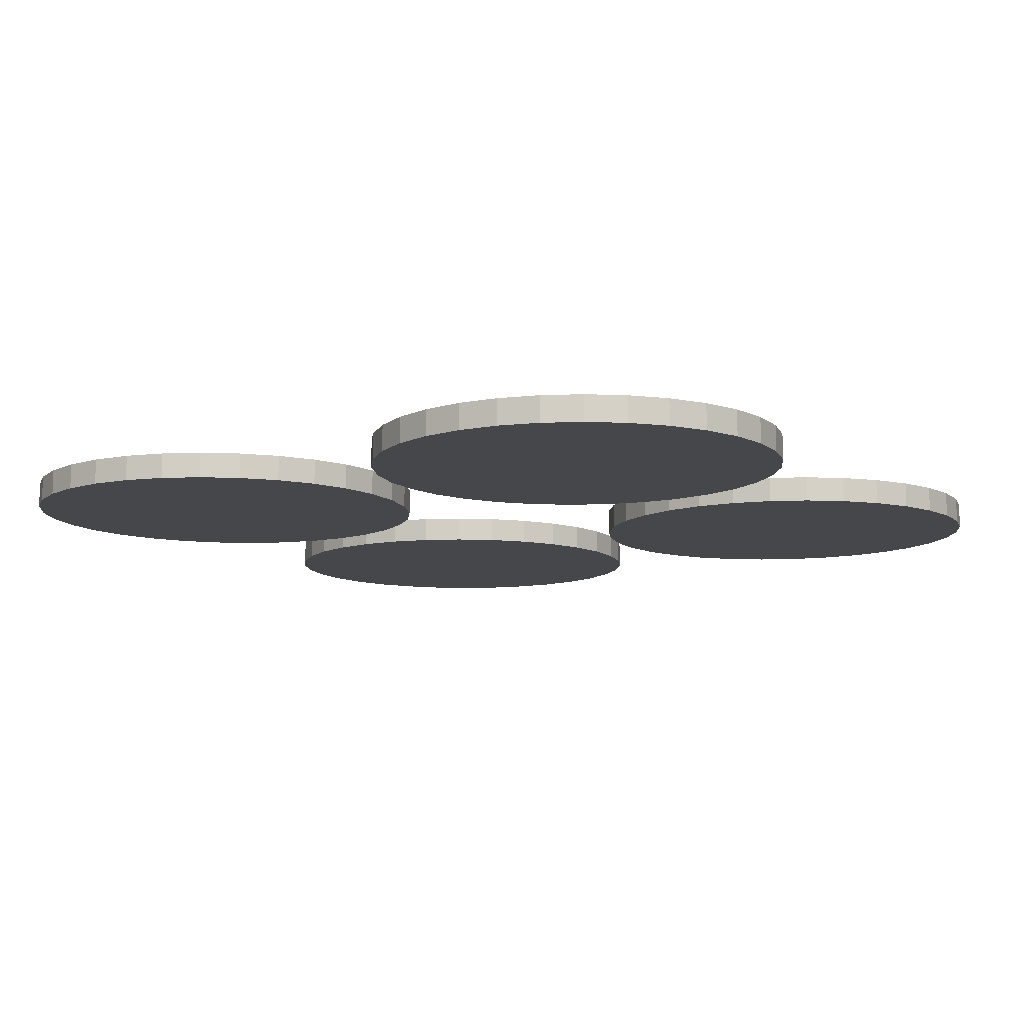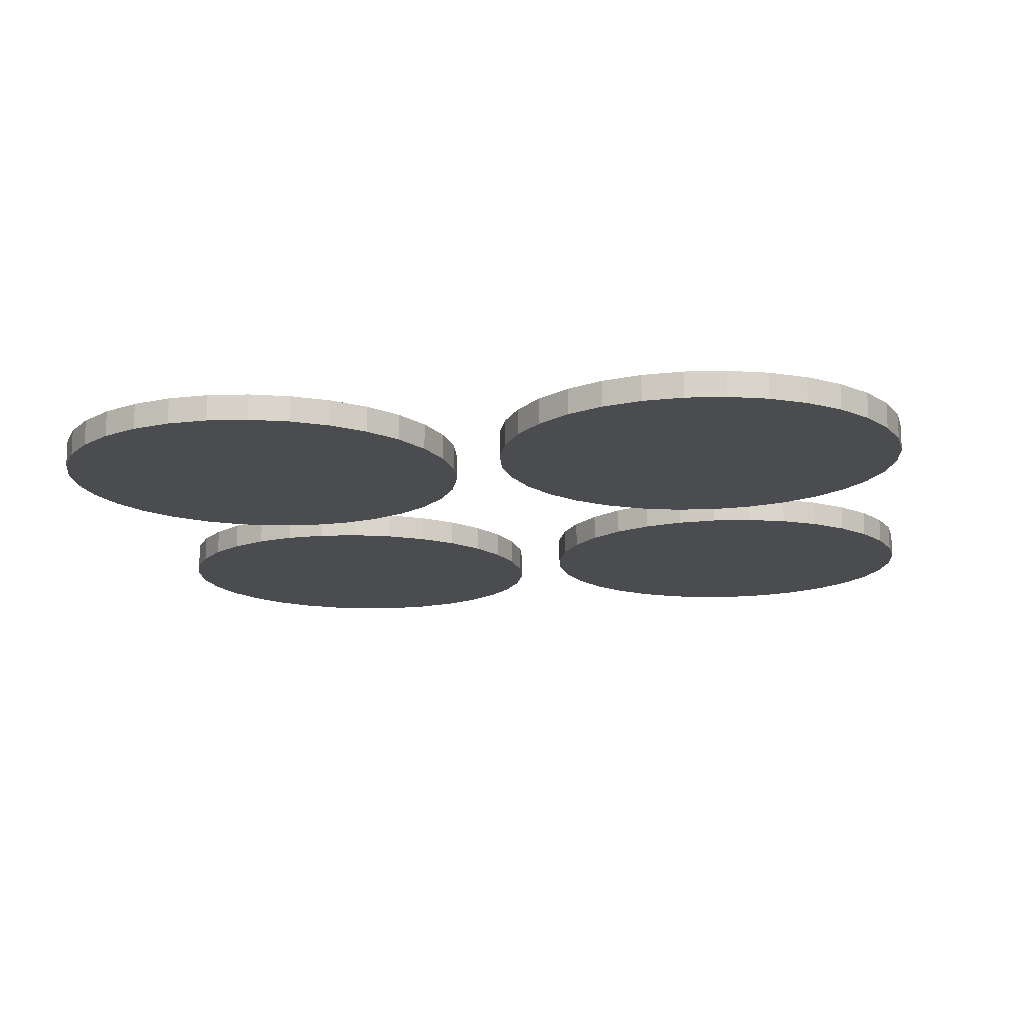
<metadata>
{"format":"obj","ext":"obj","renderer":"f3d","projection":"perspective","resolution":1024,"background":"white","views":[{"elev":-10.3,"azim":33.6,"up":"+Y"},{"elev":-14.8,"azim":8.9,"up":"+Y"}]}
</metadata>
<code>
o Stove_Cylinder
v 0.45 1 -0.85
v 0.45 1.05 -0.85
v 0.528 1 -0.8423
v 0.528 1.05 -0.8423
v 0.6031 1 -0.8196
v 0.6031 1.05 -0.8196
v 0.6722 1 -0.7826
v 0.6722 1.05 -0.7826
v 0.7328 1 -0.7328
v 0.7328 1.05 -0.7328
v 0.7826 1 -0.6722
v 0.7826 1.05 -0.6722
v 0.8196 1 -0.6031
v 0.8196 1.05 -0.6031
v 0.8423 1 -0.528
v 0.8423 1.05 -0.528
v 0.85 1 -0.45
v 0.85 1.05 -0.45
v 0.8423 1 -0.372
v 0.8423 1.05 -0.372
v 0.8196 1 -0.2969
v 0.8196 1.05 -0.2969
v 0.7826 1 -0.2278
v 0.7826 1.05 -0.2278
v 0.7328 1 -0.1672
v 0.7328 1.05 -0.1672
v 0.6722 1 -0.1174
v 0.6722 1.05 -0.1174
v 0.6031 1 -0.08045
v 0.6031 1.05 -0.08045
v 0.528 1 -0.05769
v 0.528 1.05 -0.05769
v 0.45 1 -0.05
v 0.45 1.05 -0.05
v 0.372 1 -0.05769
v 0.372 1.05 -0.05769
v 0.2969 1 -0.08045
v 0.2969 1.05 -0.08045
v 0.2278 1 -0.1174
v 0.2278 1.05 -0.1174
v 0.1672 1 -0.1672
v 0.1672 1.05 -0.1672
v 0.1174 1 -0.2278
v 0.1174 1.05 -0.2278
v 0.08045 1 -0.2969
v 0.08045 1.05 -0.2969
v 0.05769 1 -0.372
v 0.05769 1.05 -0.372
v 0.05 1 -0.45
v 0.05 1.05 -0.45
v 0.05769 1 -0.528
v 0.05769 1.05 -0.528
v 0.08045 1 -0.6031
v 0.08045 1.05 -0.6031
v 0.1174 1 -0.6722
v 0.1174 1.05 -0.6722
v 0.1672 1 -0.7328
v 0.1672 1.05 -0.7328
v 0.2278 1 -0.7826
v 0.2278 1.05 -0.7826
v 0.2969 1 -0.8196
v 0.2969 1.05 -0.8196
v 0.372 1 -0.8423
v 0.372 1.05 -0.8423
v -0.45 1 -0.85
v -0.45 1.05 -0.85
v -0.372 1 -0.8423
v -0.372 1.05 -0.8423
v -0.2969 1 -0.8196
v -0.2969 1.05 -0.8196
v -0.2278 1 -0.7826
v -0.2278 1.05 -0.7826
v -0.1672 1 -0.7328
v -0.1672 1.05 -0.7328
v -0.1174 1 -0.6722
v -0.1174 1.05 -0.6722
v -0.08045 1 -0.6031
v -0.08045 1.05 -0.6031
v -0.05769 1 -0.528
v -0.05769 1.05 -0.528
v -0.05 1 -0.45
v -0.05 1.05 -0.45
v -0.05769 1 -0.372
v -0.05769 1.05 -0.372
v -0.08045 1 -0.2969
v -0.08045 1.05 -0.2969
v -0.1174 1 -0.2278
v -0.1174 1.05 -0.2278
v -0.1672 1 -0.1672
v -0.1672 1.05 -0.1672
v -0.2278 1 -0.1174
v -0.2278 1.05 -0.1174
v -0.2969 1 -0.08045
v -0.2969 1.05 -0.08045
v -0.372 1 -0.05769
v -0.372 1.05 -0.05769
v -0.45 1 -0.05
v -0.45 1.05 -0.05
v -0.528 1 -0.05769
v -0.528 1.05 -0.05769
v -0.6031 1 -0.08045
v -0.6031 1.05 -0.08045
v -0.6722 1 -0.1174
v -0.6722 1.05 -0.1174
v -0.7328 1 -0.1672
v -0.7328 1.05 -0.1672
v -0.7826 1 -0.2278
v -0.7826 1.05 -0.2278
v -0.8196 1 -0.2969
v -0.8196 1.05 -0.2969
v -0.8423 1 -0.372
v -0.8423 1.05 -0.372
v -0.85 1 -0.45
v -0.85 1.05 -0.45
v -0.8423 1 -0.528
v -0.8423 1.05 -0.528
v -0.8196 1 -0.6031
v -0.8196 1.05 -0.6031
v -0.7826 1 -0.6722
v -0.7826 1.05 -0.6722
v -0.7328 1 -0.7328
v -0.7328 1.05 -0.7328
v -0.6722 1 -0.7826
v -0.6722 1.05 -0.7826
v -0.6031 1 -0.8196
v -0.6031 1.05 -0.8196
v -0.528 1 -0.8423
v -0.528 1.05 -0.8423
v 0.45 1 0.05
v 0.45 1.05 0.05
v 0.528 1 0.05769
v 0.528 1.05 0.05769
v 0.6031 1 0.08045
v 0.6031 1.05 0.08045
v 0.6722 1 0.1174
v 0.6722 1.05 0.1174
v 0.7328 1 0.1672
v 0.7328 1.05 0.1672
v 0.7826 1 0.2278
v 0.7826 1.05 0.2278
v 0.8196 1 0.2969
v 0.8196 1.05 0.2969
v 0.8423 1 0.372
v 0.8423 1.05 0.372
v 0.85 1 0.45
v 0.85 1.05 0.45
v 0.8423 1 0.528
v 0.8423 1.05 0.528
v 0.8196 1 0.6031
v 0.8196 1.05 0.6031
v 0.7826 1 0.6722
v 0.7826 1.05 0.6722
v 0.7328 1 0.7328
v 0.7328 1.05 0.7328
v 0.6722 1 0.7826
v 0.6722 1.05 0.7826
v 0.6031 1 0.8196
v 0.6031 1.05 0.8196
v 0.528 1 0.8423
v 0.528 1.05 0.8423
v 0.45 1 0.85
v 0.45 1.05 0.85
v 0.372 1 0.8423
v 0.372 1.05 0.8423
v 0.2969 1 0.8196
v 0.2969 1.05 0.8196
v 0.2278 1 0.7826
v 0.2278 1.05 0.7826
v 0.1672 1 0.7328
v 0.1672 1.05 0.7328
v 0.1174 1 0.6722
v 0.1174 1.05 0.6722
v 0.08045 1 0.6031
v 0.08045 1.05 0.6031
v 0.05769 1 0.528
v 0.05769 1.05 0.528
v 0.05 1 0.45
v 0.05 1.05 0.45
v 0.05769 1 0.372
v 0.05769 1.05 0.372
v 0.08045 1 0.2969
v 0.08045 1.05 0.2969
v 0.1174 1 0.2278
v 0.1174 1.05 0.2278
v 0.1672 1 0.1672
v 0.1672 1.05 0.1672
v 0.2278 1 0.1174
v 0.2278 1.05 0.1174
v 0.2969 1 0.08045
v 0.2969 1.05 0.08045
v 0.372 1 0.05769
v 0.372 1.05 0.05769
v -0.45 1 0.05
v -0.45 1.05 0.05
v -0.372 1 0.05769
v -0.372 1.05 0.05769
v -0.2969 1 0.08045
v -0.2969 1.05 0.08045
v -0.2278 1 0.1174
v -0.2278 1.05 0.1174
v -0.1672 1 0.1672
v -0.1672 1.05 0.1672
v -0.1174 1 0.2278
v -0.1174 1.05 0.2278
v -0.08045 1 0.2969
v -0.08045 1.05 0.2969
v -0.05769 1 0.372
v -0.05769 1.05 0.372
v -0.05 1 0.45
v -0.05 1.05 0.45
v -0.05769 1 0.528
v -0.05769 1.05 0.528
v -0.08045 1 0.6031
v -0.08045 1.05 0.6031
v -0.1174 1 0.6722
v -0.1174 1.05 0.6722
v -0.1672 1 0.7328
v -0.1672 1.05 0.7328
v -0.2278 1 0.7826
v -0.2278 1.05 0.7826
v -0.2969 1 0.8196
v -0.2969 1.05 0.8196
v -0.372 1 0.8423
v -0.372 1.05 0.8423
v -0.45 1 0.85
v -0.45 1.05 0.85
v -0.528 1 0.8423
v -0.528 1.05 0.8423
v -0.6031 1 0.8196
v -0.6031 1.05 0.8196
v -0.6722 1 0.7826
v -0.6722 1.05 0.7826
v -0.7328 1 0.7328
v -0.7328 1.05 0.7328
v -0.7826 1 0.6722
v -0.7826 1.05 0.6722
v -0.8196 1 0.6031
v -0.8196 1.05 0.6031
v -0.8423 1 0.528
v -0.8423 1.05 0.528
v -0.85 1 0.45
v -0.85 1.05 0.45
v -0.8423 1 0.372
v -0.8423 1.05 0.372
v -0.8196 1 0.2969
v -0.8196 1.05 0.2969
v -0.7826 1 0.2278
v -0.7826 1.05 0.2278
v -0.7328 1 0.1672
v -0.7328 1.05 0.1672
v -0.6722 1 0.1174
v -0.6722 1.05 0.1174
v -0.6031 1 0.08045
v -0.6031 1.05 0.08045
v -0.528 1 0.05769
v -0.528 1.05 0.05769
v 0.45 1 -0.85
v 0.528 1 -0.8423
v 0.528 1.05 -0.8423
v 0.45 1.05 -0.85
v 0.6031 1 -0.8196
v 0.6031 1.05 -0.8196
v 0.6722 1 -0.7826
v 0.6722 1.05 -0.7826
v 0.7328 1 -0.7328
v 0.7328 1.05 -0.7328
v 0.7826 1 -0.6722
v 0.7826 1.05 -0.6722
v 0.8196 1 -0.6031
v 0.8196 1.05 -0.6031
v 0.8423 1 -0.528
v 0.8423 1.05 -0.528
v 0.85 1 -0.45
v 0.85 1.05 -0.45
v 0.8423 1 -0.372
v 0.8423 1.05 -0.372
v 0.8196 1 -0.2969
v 0.8196 1.05 -0.2969
v 0.7826 1 -0.2278
v 0.7826 1.05 -0.2278
v 0.7328 1 -0.1672
v 0.7328 1.05 -0.1672
v 0.6722 1 -0.1174
v 0.6722 1.05 -0.1174
v 0.6031 1 -0.08045
v 0.6031 1.05 -0.08045
v 0.528 1 -0.05769
v 0.528 1.05 -0.05769
v 0.45 1 -0.05
v 0.45 1.05 -0.05
v 0.372 1 -0.05769
v 0.372 1.05 -0.05769
v 0.2969 1 -0.08045
v 0.2969 1.05 -0.08045
v 0.2278 1 -0.1174
v 0.2278 1.05 -0.1174
v 0.1672 1 -0.1672
v 0.1672 1.05 -0.1672
v 0.1174 1 -0.2278
v 0.1174 1.05 -0.2278
v 0.08045 1 -0.2969
v 0.08045 1.05 -0.2969
v 0.05769 1 -0.372
v 0.05769 1.05 -0.372
v 0.05 1 -0.45
v 0.05 1.05 -0.45
v 0.05769 1 -0.528
v 0.05769 1.05 -0.528
v 0.08045 1 -0.6031
v 0.08045 1.05 -0.6031
v 0.1174 1 -0.6722
v 0.1174 1.05 -0.6722
v 0.1672 1 -0.7328
v 0.1672 1.05 -0.7328
v 0.2278 1 -0.7826
v 0.2278 1.05 -0.7826
v 0.2969 1 -0.8196
v 0.2969 1.05 -0.8196
v 0.372 1 -0.8423
v 0.372 1.05 -0.8423
v -0.45 1 -0.85
v -0.372 1 -0.8423
v -0.372 1.05 -0.8423
v -0.45 1.05 -0.85
v -0.2969 1 -0.8196
v -0.2969 1.05 -0.8196
v -0.2278 1 -0.7826
v -0.2278 1.05 -0.7826
v -0.1672 1 -0.7328
v -0.1672 1.05 -0.7328
v -0.1174 1 -0.6722
v -0.1174 1.05 -0.6722
v -0.08045 1 -0.6031
v -0.08045 1.05 -0.6031
v -0.05769 1 -0.528
v -0.05769 1.05 -0.528
v -0.05 1 -0.45
v -0.05 1.05 -0.45
v -0.05769 1 -0.372
v -0.05769 1.05 -0.372
v -0.08045 1 -0.2969
v -0.08045 1.05 -0.2969
v -0.1174 1 -0.2278
v -0.1174 1.05 -0.2278
v -0.1672 1 -0.1672
v -0.1672 1.05 -0.1672
v -0.2278 1 -0.1174
v -0.2278 1.05 -0.1174
v -0.2969 1 -0.08045
v -0.2969 1.05 -0.08045
v -0.372 1 -0.05769
v -0.372 1.05 -0.05769
v -0.45 1 -0.05
v -0.45 1.05 -0.05
v -0.528 1 -0.05769
v -0.528 1.05 -0.05769
v -0.6031 1 -0.08045
v -0.6031 1.05 -0.08045
v -0.6722 1 -0.1174
v -0.6722 1.05 -0.1174
v -0.7328 1 -0.1672
v -0.7328 1.05 -0.1672
v -0.7826 1 -0.2278
v -0.7826 1.05 -0.2278
v -0.8196 1 -0.2969
v -0.8196 1.05 -0.2969
v -0.8423 1 -0.372
v -0.8423 1.05 -0.372
v -0.85 1 -0.45
v -0.85 1.05 -0.45
v -0.8423 1 -0.528
v -0.8423 1.05 -0.528
v -0.8196 1 -0.6031
v -0.8196 1.05 -0.6031
v -0.7826 1 -0.6722
v -0.7826 1.05 -0.6722
v -0.7328 1 -0.7328
v -0.7328 1.05 -0.7328
v -0.6722 1 -0.7826
v -0.6722 1.05 -0.7826
v -0.6031 1 -0.8196
v -0.6031 1.05 -0.8196
v -0.528 1 -0.8423
v -0.528 1.05 -0.8423
v 0.45 1 0.05
v 0.528 1 0.05769
v 0.528 1.05 0.05769
v 0.45 1.05 0.05
v 0.6031 1 0.08045
v 0.6031 1.05 0.08045
v 0.6722 1 0.1174
v 0.6722 1.05 0.1174
v 0.7328 1 0.1672
v 0.7328 1.05 0.1672
v 0.7826 1 0.2278
v 0.7826 1.05 0.2278
v 0.8196 1 0.2969
v 0.8196 1.05 0.2969
v 0.8423 1 0.372
v 0.8423 1.05 0.372
v 0.85 1 0.45
v 0.85 1.05 0.45
v 0.8423 1 0.528
v 0.8423 1.05 0.528
v 0.8196 1 0.6031
v 0.8196 1.05 0.6031
v 0.7826 1 0.6722
v 0.7826 1.05 0.6722
v 0.7328 1 0.7328
v 0.7328 1.05 0.7328
v 0.6722 1 0.7826
v 0.6722 1.05 0.7826
v 0.6031 1 0.8196
v 0.6031 1.05 0.8196
v 0.528 1 0.8423
v 0.528 1.05 0.8423
v 0.45 1 0.85
v 0.45 1.05 0.85
v 0.372 1 0.8423
v 0.372 1.05 0.8423
v 0.2969 1 0.8196
v 0.2969 1.05 0.8196
v 0.2278 1 0.7826
v 0.2278 1.05 0.7826
v 0.1672 1 0.7328
v 0.1672 1.05 0.7328
v 0.1174 1 0.6722
v 0.1174 1.05 0.6722
v 0.08045 1 0.6031
v 0.08045 1.05 0.6031
v 0.05769 1 0.528
v 0.05769 1.05 0.528
v 0.05 1 0.45
v 0.05 1.05 0.45
v 0.05769 1 0.372
v 0.05769 1.05 0.372
v 0.08045 1 0.2969
v 0.08045 1.05 0.2969
v 0.1174 1 0.2278
v 0.1174 1.05 0.2278
v 0.1672 1 0.1672
v 0.1672 1.05 0.1672
v 0.2278 1 0.1174
v 0.2278 1.05 0.1174
v 0.2969 1 0.08045
v 0.2969 1.05 0.08045
v 0.372 1 0.05769
v 0.372 1.05 0.05769
v -0.45 1 0.05
v -0.372 1 0.05769
v -0.372 1.05 0.05769
v -0.45 1.05 0.05
v -0.2969 1 0.08045
v -0.2969 1.05 0.08045
v -0.2278 1 0.1174
v -0.2278 1.05 0.1174
v -0.1672 1 0.1672
v -0.1672 1.05 0.1672
v -0.1174 1 0.2278
v -0.1174 1.05 0.2278
v -0.08045 1 0.2969
v -0.08045 1.05 0.2969
v -0.05769 1 0.372
v -0.05769 1.05 0.372
v -0.05 1 0.45
v -0.05 1.05 0.45
v -0.05769 1 0.528
v -0.05769 1.05 0.528
v -0.08045 1 0.6031
v -0.08045 1.05 0.6031
v -0.1174 1 0.6722
v -0.1174 1.05 0.6722
v -0.1672 1 0.7328
v -0.1672 1.05 0.7328
v -0.2278 1 0.7826
v -0.2278 1.05 0.7826
v -0.2969 1 0.8196
v -0.2969 1.05 0.8196
v -0.372 1 0.8423
v -0.372 1.05 0.8423
v -0.45 1 0.85
v -0.45 1.05 0.85
v -0.528 1 0.8423
v -0.528 1.05 0.8423
v -0.6031 1 0.8196
v -0.6031 1.05 0.8196
v -0.6722 1 0.7826
v -0.6722 1.05 0.7826
v -0.7328 1 0.7328
v -0.7328 1.05 0.7328
v -0.7826 1 0.6722
v -0.7826 1.05 0.6722
v -0.8196 1 0.6031
v -0.8196 1.05 0.6031
v -0.8423 1 0.528
v -0.8423 1.05 0.528
v -0.85 1 0.45
v -0.85 1.05 0.45
v -0.8423 1 0.372
v -0.8423 1.05 0.372
v -0.8196 1 0.2969
v -0.8196 1.05 0.2969
v -0.7826 1 0.2278
v -0.7826 1.05 0.2278
v -0.7328 1 0.1672
v -0.7328 1.05 0.1672
v -0.6722 1 0.1174
v -0.6722 1.05 0.1174
v -0.6031 1 0.08045
v -0.6031 1.05 0.08045
v -0.528 1 0.05769
v -0.528 1.05 0.05769
f 260 259 258
f 259 262 261
f 262 264 263
f 264 266 265
f 266 268 267
f 268 270 269
f 270 272 271
f 272 274 273
f 274 276 275
f 276 278 277
f 278 280 279
f 280 282 281
f 282 284 283
f 284 286 285
f 286 288 287
f 288 290 289
f 290 292 291
f 292 294 293
f 294 296 295
f 296 298 297
f 298 300 299
f 300 302 301
f 302 304 303
f 304 306 305
f 306 308 307
f 308 310 309
f 310 312 311
f 312 314 313
f 314 316 315
f 316 318 317
f 4 52 44
f 64 260 257
f 318 64 319
f 1 9 33
f 324 323 322
f 323 326 325
f 326 328 327
f 328 330 329
f 330 332 331
f 332 334 333
f 334 336 335
f 336 338 337
f 338 340 339
f 340 342 341
f 342 344 343
f 344 346 345
f 346 348 347
f 348 350 349
f 350 352 351
f 352 354 353
f 354 356 355
f 356 358 357
f 358 360 359
f 360 362 361
f 362 364 363
f 364 366 365
f 366 368 367
f 368 370 369
f 370 372 371
f 372 374 373
f 374 376 375
f 376 378 377
f 378 380 379
f 380 382 381
f 84 116 100
f 128 324 321
f 382 128 383
f 113 81 97
f 388 387 386
f 387 390 389
f 390 392 391
f 392 394 393
f 394 396 395
f 396 398 397
f 398 400 399
f 400 402 401
f 402 404 403
f 404 406 405
f 406 408 407
f 408 410 409
f 410 412 411
f 412 414 413
f 414 416 415
f 416 418 417
f 418 420 419
f 420 422 421
f 422 424 423
f 424 426 425
f 426 428 427
f 428 430 429
f 430 432 431
f 432 434 433
f 434 436 435
f 436 438 437
f 438 440 439
f 440 442 441
f 442 444 443
f 444 446 445
f 132 180 164
f 192 388 385
f 446 192 447
f 129 137 161
f 452 451 450
f 451 454 453
f 454 456 455
f 456 458 457
f 458 460 459
f 460 462 461
f 462 464 463
f 464 466 465
f 466 468 467
f 468 470 469
f 470 472 471
f 472 474 473
f 474 476 475
f 476 478 477
f 478 480 479
f 480 482 481
f 482 484 483
f 484 486 485
f 486 488 487
f 488 490 489
f 490 492 491
f 492 494 493
f 494 496 495
f 496 498 497
f 498 500 499
f 500 502 501
f 502 504 503
f 504 506 505
f 506 508 507
f 508 510 509
f 196 244 228
f 256 452 449
f 510 256 511
f 241 209 225
f 257 260 258
f 258 259 261
f 261 262 263
f 263 264 265
f 265 266 267
f 267 268 269
f 269 270 271
f 271 272 273
f 273 274 275
f 275 276 277
f 277 278 279
f 279 280 281
f 281 282 283
f 283 284 285
f 285 286 287
f 287 288 289
f 289 290 291
f 291 292 293
f 293 294 295
f 295 296 297
f 297 298 299
f 299 300 301
f 301 302 303
f 303 304 305
f 305 306 307
f 307 308 309
f 309 310 311
f 311 312 313
f 313 314 315
f 315 316 317
f 8 6 4
f 12 10 8
f 16 14 12
f 20 18 16
f 24 22 20
f 28 26 24
f 32 30 28
f 28 34 32
f 40 38 36
f 44 42 40
f 48 46 44
f 52 50 48
f 60 54 52
f 60 58 56
f 320 62 60
f 4 2 320
f 12 8 4
f 20 16 12
f 36 24 20
f 36 34 28
f 44 40 36
f 52 48 44
f 60 56 54
f 4 320 60
f 36 12 4
f 36 28 24
f 4 44 36
f 4 60 52
f 36 20 12
f 319 64 257
f 317 318 319
f 61 63 1
f 57 59 61
f 53 55 57
f 49 51 53
f 45 47 49
f 41 43 45
f 37 39 41
f 41 35 37
f 29 31 33
f 33 27 29
f 17 23 25
f 17 19 21
f 13 15 17
f 17 11 13
f 1 7 9
f 1 3 5
f 57 61 1
f 1 53 57
f 33 45 49
f 33 35 41
f 25 27 33
f 17 21 23
f 9 11 17
f 1 5 7
f 49 53 1
f 33 41 45
f 17 25 33
f 33 9 17
f 33 49 1
f 321 324 322
f 322 323 325
f 325 326 327
f 327 328 329
f 329 330 331
f 331 332 333
f 333 334 335
f 335 336 337
f 337 338 339
f 339 340 341
f 341 342 343
f 343 344 345
f 345 346 347
f 347 348 349
f 349 350 351
f 351 352 353
f 353 354 355
f 355 356 357
f 357 358 359
f 359 360 361
f 361 362 363
f 363 364 365
f 365 366 367
f 367 368 369
f 369 370 371
f 371 372 373
f 373 374 375
f 375 376 377
f 377 378 379
f 379 380 381
f 72 70 68
f 76 74 72
f 80 78 76
f 84 82 80
f 88 86 84
f 92 90 88
f 100 94 92
f 100 98 96
f 104 102 100
f 108 106 104
f 116 110 108
f 116 114 112
f 120 118 116
f 116 122 120
f 384 126 124
f 68 66 384
f 84 72 68
f 84 80 76
f 100 88 84
f 100 96 94
f 108 104 100
f 116 112 110
f 124 122 116
f 68 384 124
f 84 76 72
f 100 92 88
f 116 108 100
f 68 124 116
f 116 84 68
f 383 128 321
f 381 382 383
f 125 127 65
f 65 123 125
f 117 119 121
f 121 115 117
f 109 111 113
f 105 107 109
f 101 103 105
f 105 99 101
f 93 95 97
f 89 91 93
f 81 87 89
f 81 83 85
f 77 79 81
f 81 75 77
f 65 71 73
f 65 67 69
f 121 123 65
f 113 115 121
f 97 109 113
f 97 99 105
f 89 93 97
f 81 85 87
f 73 75 81
f 65 69 71
f 113 121 65
f 97 105 109
f 81 89 97
f 65 73 81
f 81 113 65
f 385 388 386
f 386 387 389
f 389 390 391
f 391 392 393
f 393 394 395
f 395 396 397
f 397 398 399
f 399 400 401
f 401 402 403
f 403 404 405
f 405 406 407
f 407 408 409
f 409 410 411
f 411 412 413
f 413 414 415
f 415 416 417
f 417 418 419
f 419 420 421
f 421 422 423
f 423 424 425
f 425 426 427
f 427 428 429
f 429 430 431
f 431 432 433
f 433 434 435
f 435 436 437
f 437 438 439
f 439 440 441
f 441 442 443
f 443 444 445
f 136 134 132
f 140 138 136
f 144 142 140
f 148 146 144
f 152 150 148
f 156 154 152
f 160 158 156
f 164 162 160
f 172 166 164
f 172 170 168
f 176 174 172
f 180 178 176
f 184 182 180
f 188 186 184
f 132 190 188
f 132 130 448
f 140 136 132
f 148 144 140
f 156 152 148
f 164 160 156
f 172 168 166
f 164 176 172
f 132 184 180
f 132 448 190
f 148 140 132
f 132 156 148
f 180 176 164
f 132 188 184
f 164 156 132
f 447 192 385
f 445 446 447
f 189 191 129
f 185 187 189
f 181 183 185
f 177 179 181
f 173 175 177
f 169 171 173
f 165 167 169
f 161 163 165
f 157 159 161
f 161 155 157
f 145 151 153
f 145 147 149
f 141 143 145
f 145 139 141
f 129 135 137
f 129 131 133
f 185 189 129
f 177 181 185
f 169 173 177
f 177 165 169
f 153 155 161
f 145 149 151
f 137 139 145
f 129 133 135
f 161 185 129
f 161 165 177
f 145 153 161
f 161 137 145
f 161 177 185
f 449 452 450
f 450 451 453
f 453 454 455
f 455 456 457
f 457 458 459
f 459 460 461
f 461 462 463
f 463 464 465
f 465 466 467
f 467 468 469
f 469 470 471
f 471 472 473
f 473 474 475
f 475 476 477
f 477 478 479
f 479 480 481
f 481 482 483
f 483 484 485
f 485 486 487
f 487 488 489
f 489 490 491
f 491 492 493
f 493 494 495
f 495 496 497
f 497 498 499
f 499 500 501
f 501 502 503
f 503 504 505
f 505 506 507
f 507 508 509
f 200 198 196
f 204 202 200
f 208 206 204
f 212 210 208
f 220 214 212
f 220 218 216
f 228 222 220
f 228 226 224
f 232 230 228
f 236 234 232
f 240 238 236
f 244 242 240
f 248 246 244
f 252 250 248
f 512 254 252
f 196 194 512
f 204 200 196
f 212 208 204
f 220 216 214
f 228 224 222
f 244 232 228
f 244 240 236
f 196 248 244
f 196 512 252
f 212 204 196
f 196 220 212
f 244 236 232
f 196 252 248
f 228 220 196
f 511 256 449
f 509 510 511
f 249 255 193
f 249 251 253
f 245 247 249
f 241 243 245
f 233 239 241
f 233 235 237
f 229 231 233
f 225 227 229
f 221 223 225
f 217 219 221
f 213 215 217
f 209 211 213
f 205 207 209
f 201 203 205
f 197 199 201
f 193 195 197
f 249 253 255
f 193 245 249
f 233 237 239
f 241 229 233
f 209 221 225
f 209 213 217
f 201 205 209
f 209 197 201
f 241 245 193
f 225 229 241
f 209 217 221
f 193 197 209
f 209 241 193

</code>
